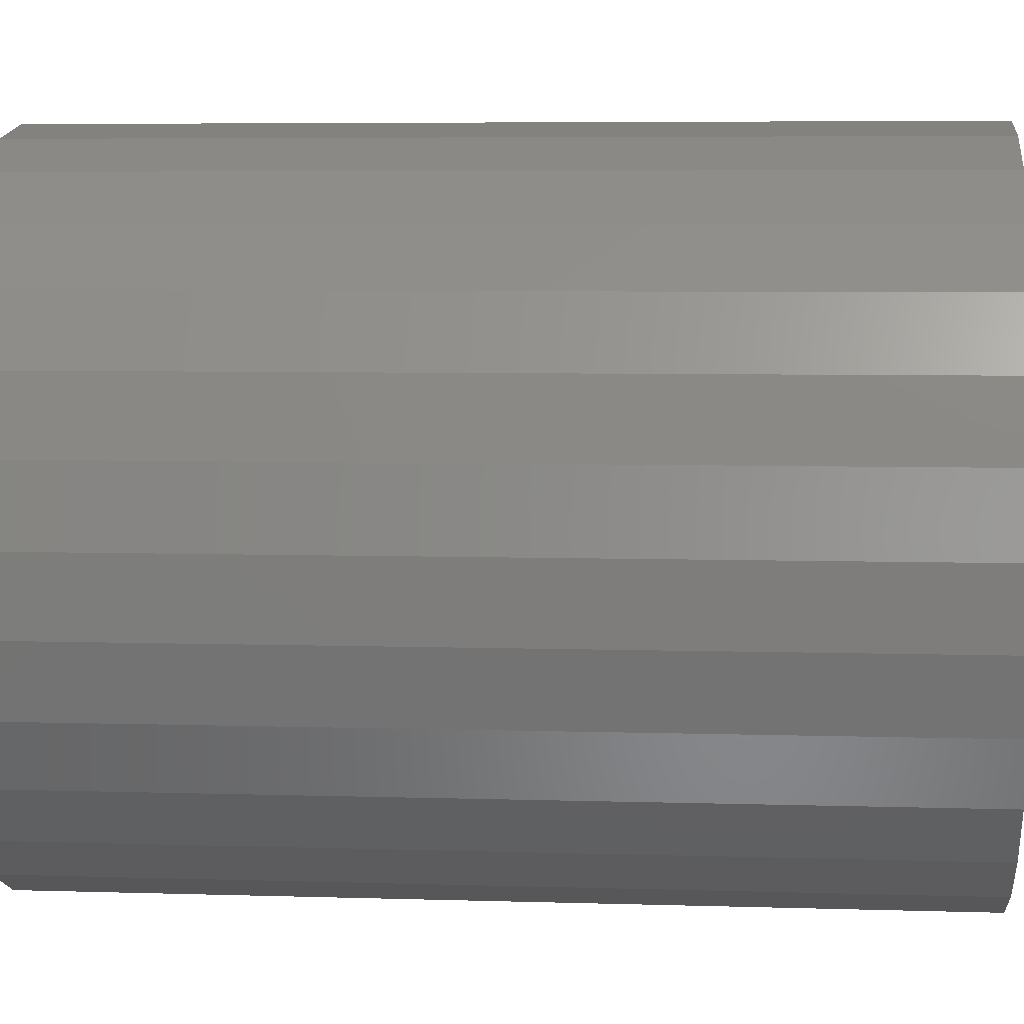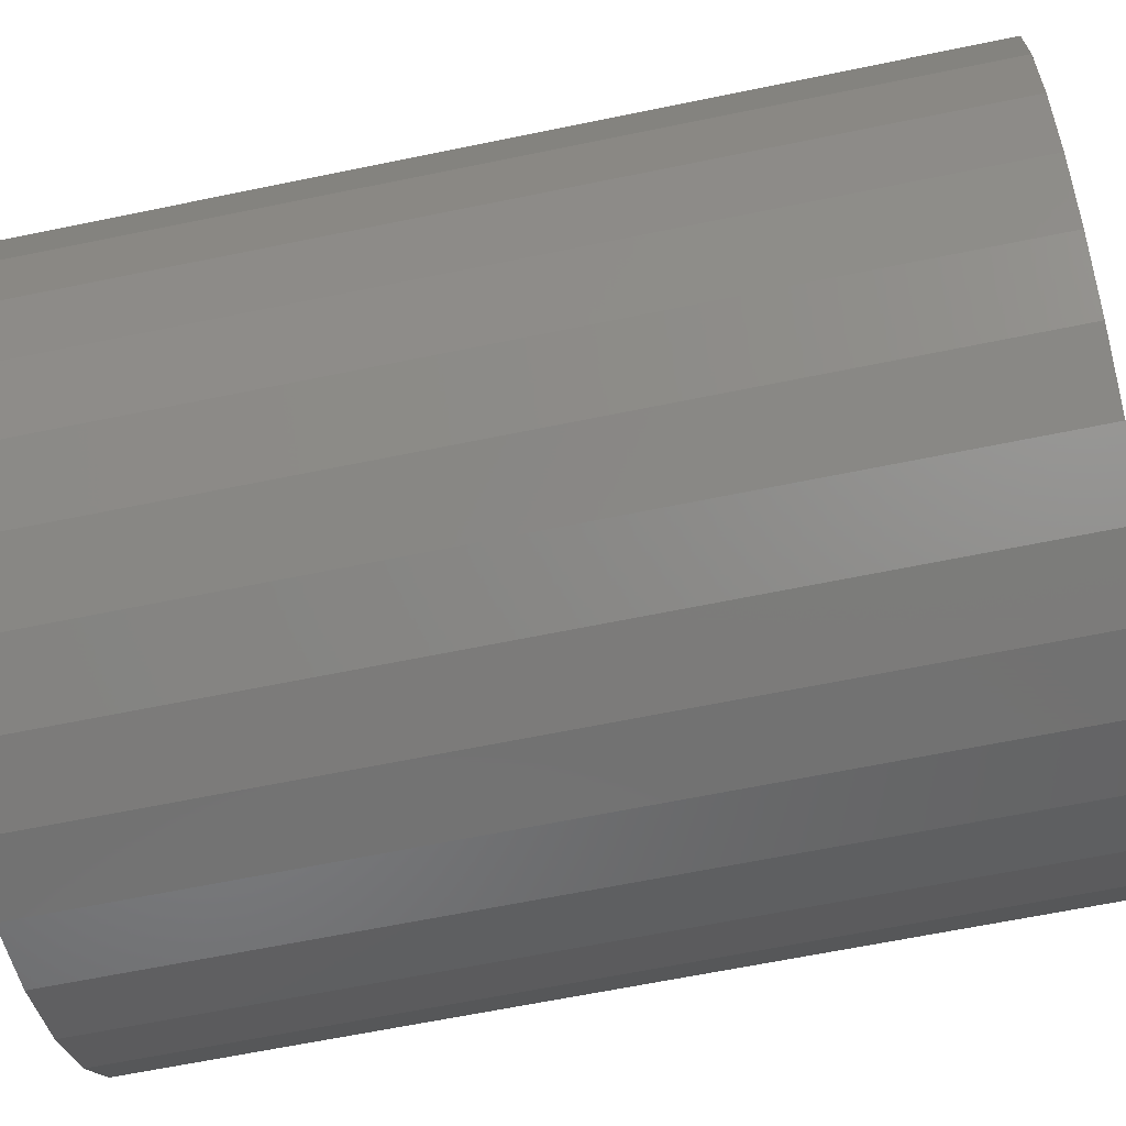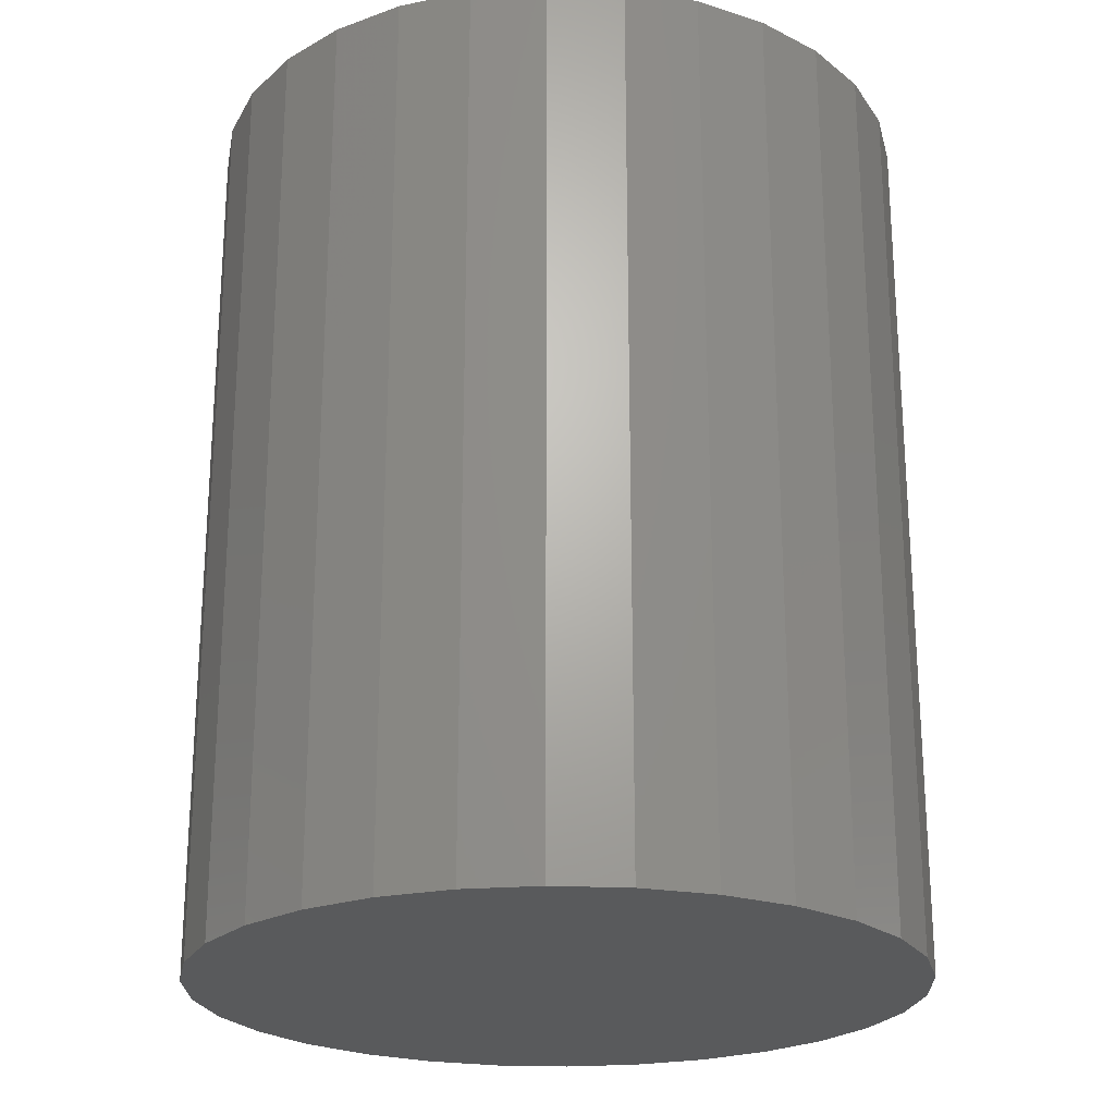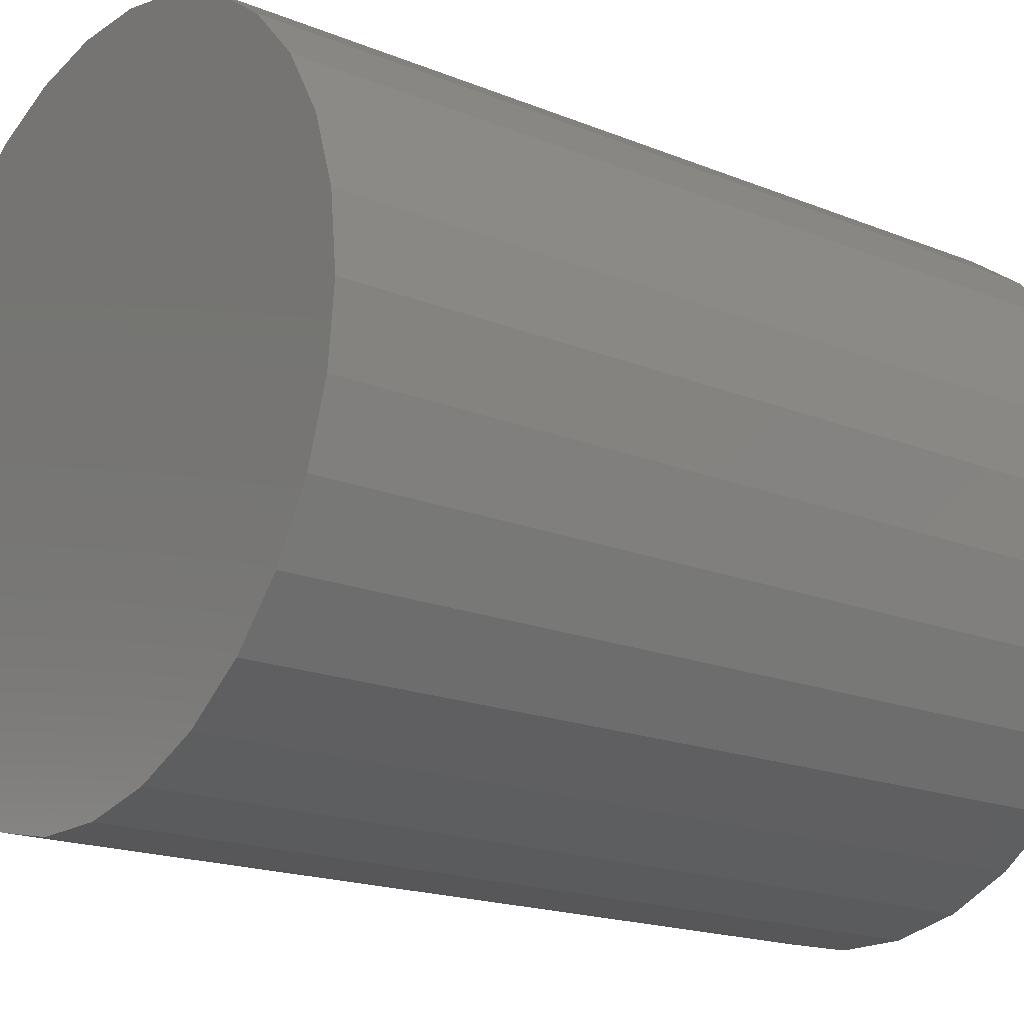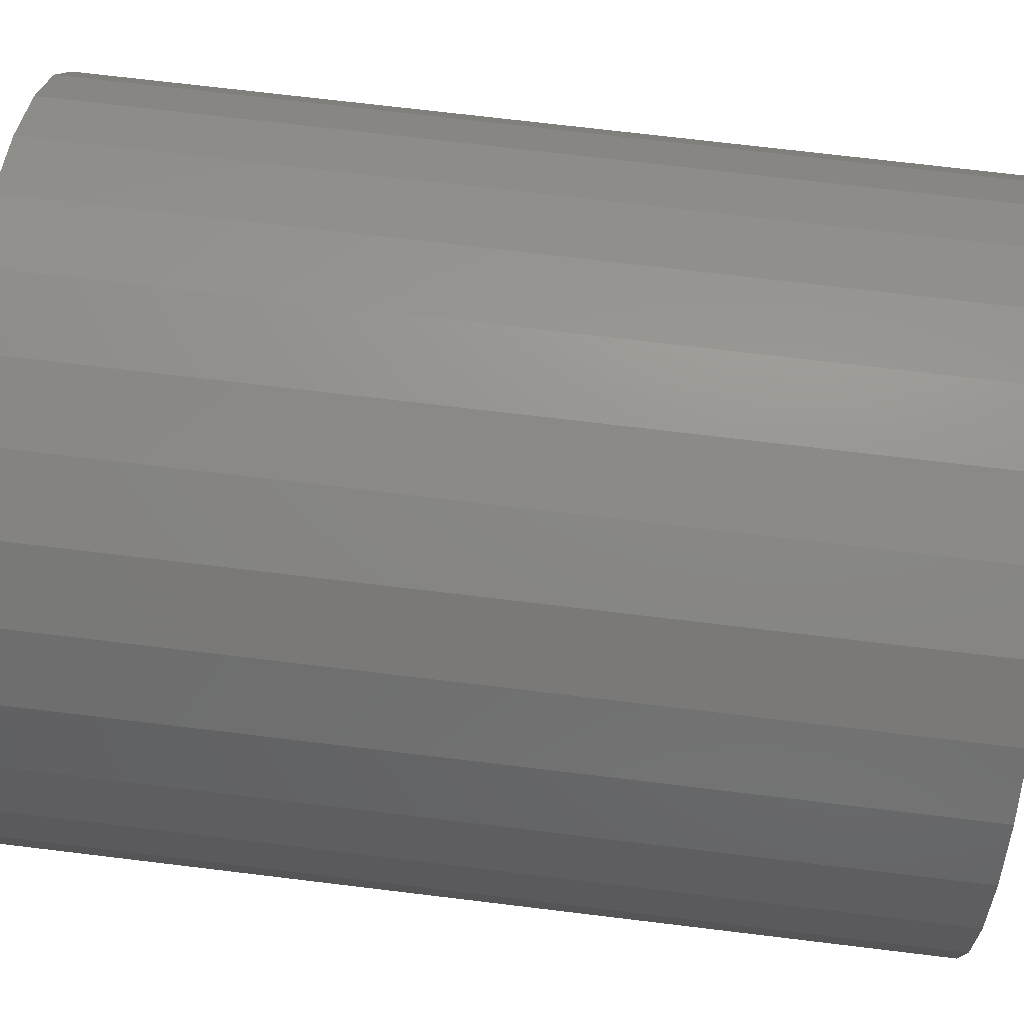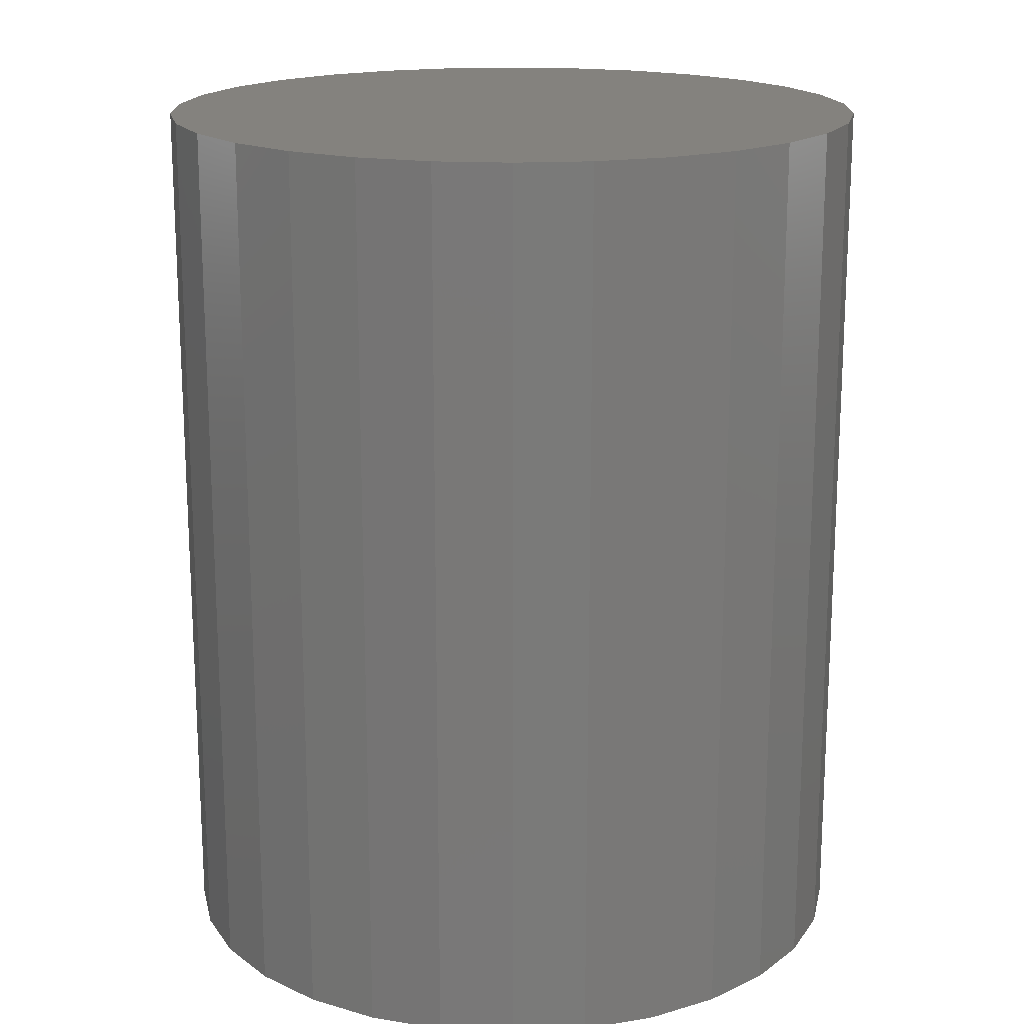
<metadata>
{"format":"stl","ext":"stl","renderer":"f3d","projection":"perspective","resolution":1024,"background":"white","views":[{"elev":5.8,"azim":-84.5,"up":"+Y"},{"elev":-63.7,"azim":101.8,"up":"+Y"},{"elev":-23.1,"azim":79.6,"up":"+Z"},{"elev":-18.2,"azim":-128.2,"up":"+Y"},{"elev":71.2,"azim":96.9,"up":"+Y"},{"elev":17.6,"azim":-126.1,"up":"+Z"}]}
</metadata>
<code>
# stl→obj: 60 verts, 116 faces
v 40 0 100
v 39.13 8.316 0
v 39.13 8.316 100
v 40 0 0
v 36.54 16.27 0
v 36.54 16.27 100
v 32.36 23.51 0
v 32.36 23.51 100
v 26.77 29.73 0
v 26.77 29.73 100
v 20 34.64 100
v 20 34.64 0
v 12.36 38.04 100
v 12.36 38.04 0
v 4.181 39.78 100
v 4.181 39.78 0
v -4.181 39.78 100
v -4.181 39.78 0
v -12.36 38.04 100
v -12.36 38.04 0
v -20 34.64 100
v -20 34.64 0
v -26.77 29.73 100
v -26.77 29.73 0
v -32.36 23.51 0
v -32.36 23.51 100
v -36.54 16.27 0
v -36.54 16.27 100
v -39.13 8.316 0
v -39.13 8.316 100
v -40 -0 0
v -40 -0 100
v -39.13 -8.316 0
v -39.13 -8.316 100
v -36.54 -16.27 0
v -36.54 -16.27 100
v -32.36 -23.51 0
v -32.36 -23.51 100
v -26.77 -29.73 0
v -26.77 -29.73 100
v -20 -34.64 100
v -20 -34.64 0
v -12.36 -38.04 100
v -12.36 -38.04 0
v -4.181 -39.78 100
v -4.181 -39.78 0
v 4.181 -39.78 100
v 4.181 -39.78 0
v 12.36 -38.04 100
v 12.36 -38.04 0
v 20 -34.64 100
v 20 -34.64 0
v 26.77 -29.73 100
v 26.77 -29.73 0
v 32.36 -23.51 0
v 32.36 -23.51 100
v 36.54 -16.27 0
v 36.54 -16.27 100
v 39.13 -8.316 0
v 39.13 -8.316 100
f 1 2 3
f 2 1 4
f 3 5 6
f 5 3 2
f 6 7 8
f 7 6 5
f 8 9 10
f 9 8 7
f 9 11 10
f 11 9 12
f 12 13 11
f 13 12 14
f 14 15 13
f 15 14 16
f 16 17 15
f 17 16 18
f 18 19 17
f 19 18 20
f 20 21 19
f 21 20 22
f 22 23 21
f 23 22 24
f 25 23 24
f 23 25 26
f 27 26 25
f 26 27 28
f 29 28 27
f 28 29 30
f 31 30 29
f 30 31 32
f 33 32 31
f 32 33 34
f 35 34 33
f 34 35 36
f 37 36 35
f 36 37 38
f 39 38 37
f 38 39 40
f 39 41 40
f 41 39 42
f 42 43 41
f 43 42 44
f 44 45 43
f 45 44 46
f 46 47 45
f 47 46 48
f 48 49 47
f 49 48 50
f 50 51 49
f 51 50 52
f 52 53 51
f 53 52 54
f 53 55 56
f 55 53 54
f 56 57 58
f 57 56 55
f 58 59 60
f 59 58 57
f 60 4 1
f 4 60 59
f 59 2 4
f 57 2 59
f 57 5 2
f 55 5 57
f 55 7 5
f 54 7 55
f 54 9 7
f 52 9 54
f 52 12 9
f 50 12 52
f 50 14 12
f 48 14 50
f 48 16 14
f 46 16 48
f 46 18 16
f 44 18 46
f 44 20 18
f 42 20 44
f 42 22 20
f 39 22 42
f 39 24 22
f 37 24 39
f 37 25 24
f 35 25 37
f 35 27 25
f 33 27 35
f 33 29 27
f 29 33 31
f 3 60 1
f 6 60 3
f 6 58 60
f 8 58 6
f 8 56 58
f 10 56 8
f 10 53 56
f 11 53 10
f 11 51 53
f 13 51 11
f 13 49 51
f 15 49 13
f 15 47 49
f 17 47 15
f 17 45 47
f 19 45 17
f 19 43 45
f 21 43 19
f 21 41 43
f 23 41 21
f 23 40 41
f 26 40 23
f 26 38 40
f 28 38 26
f 28 36 38
f 30 36 28
f 30 34 36
f 34 30 32

</code>
